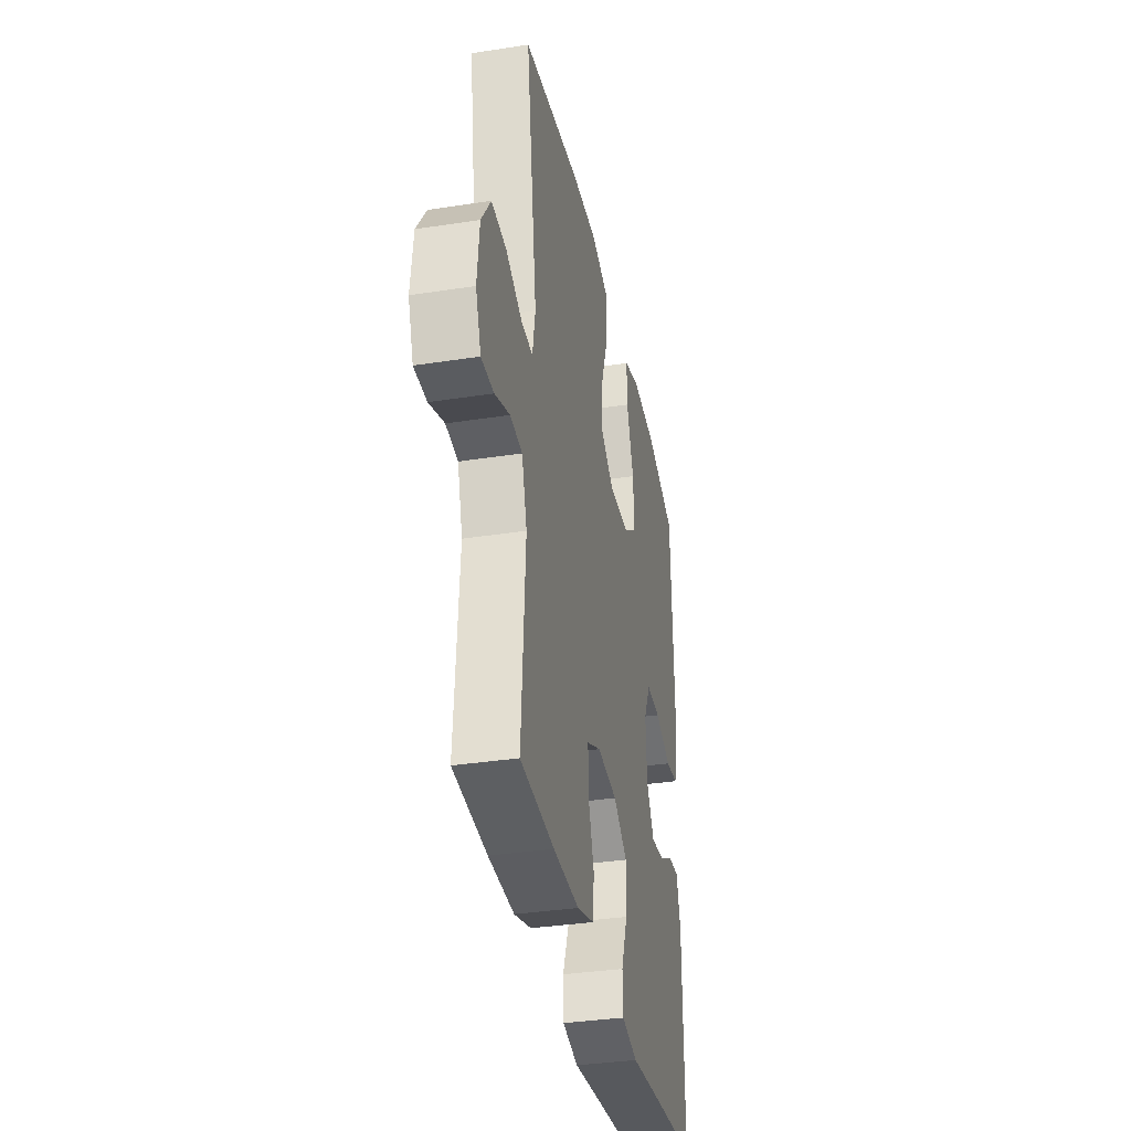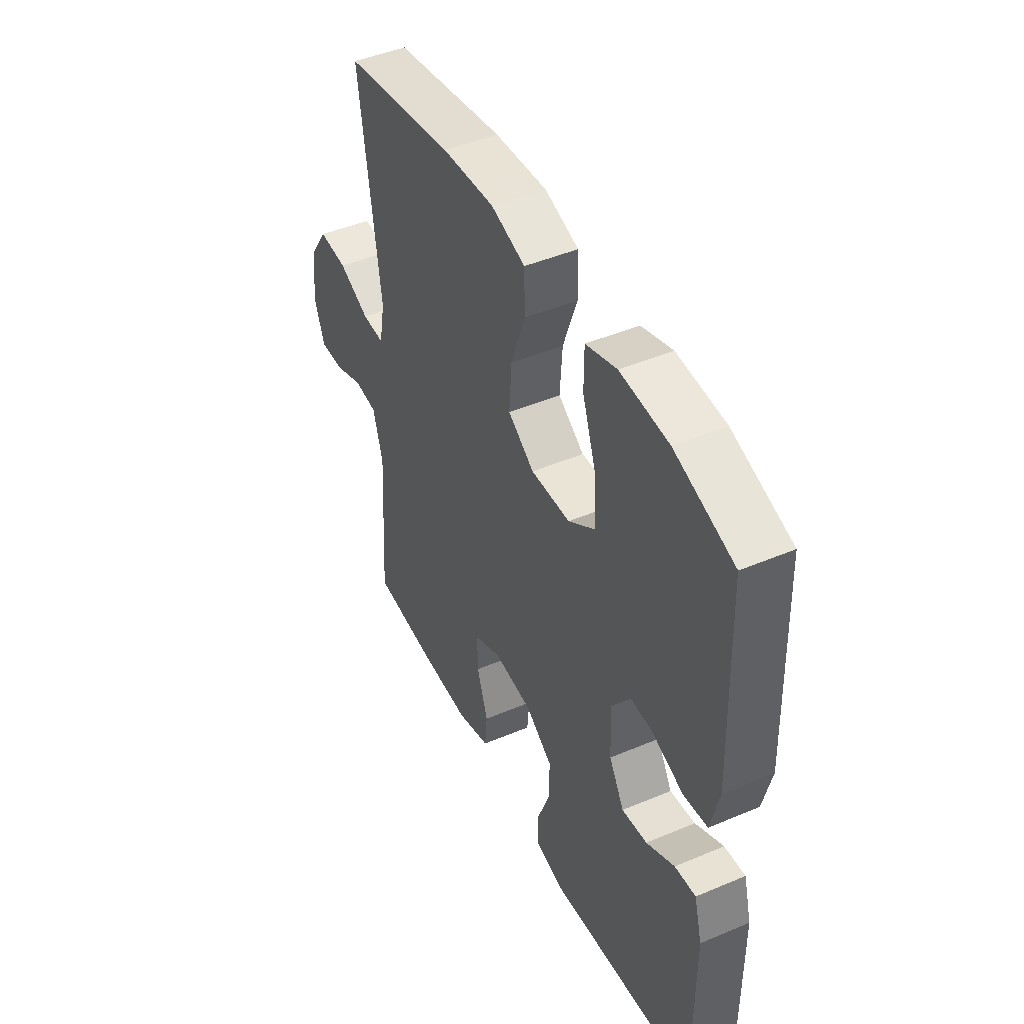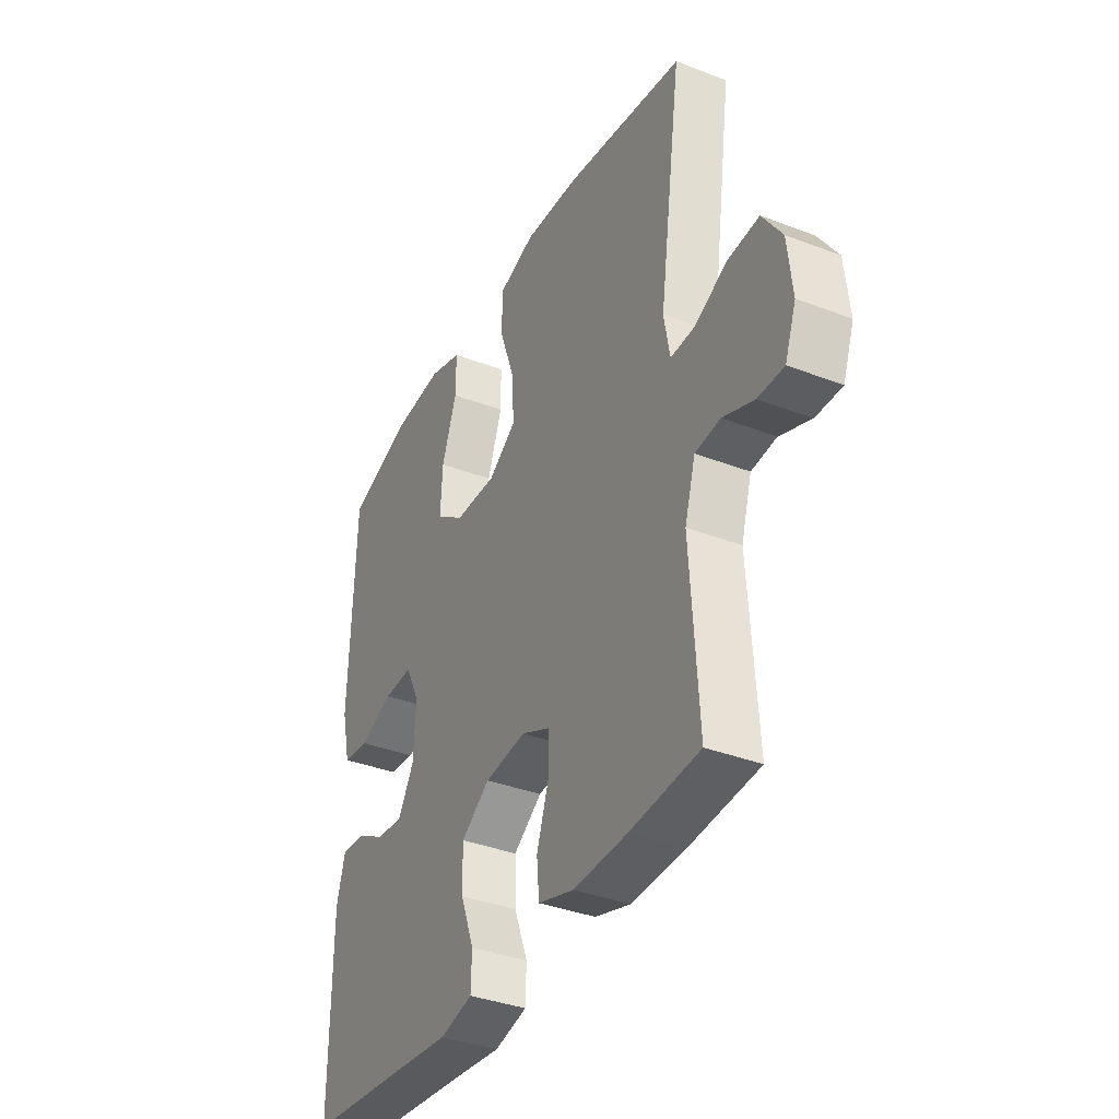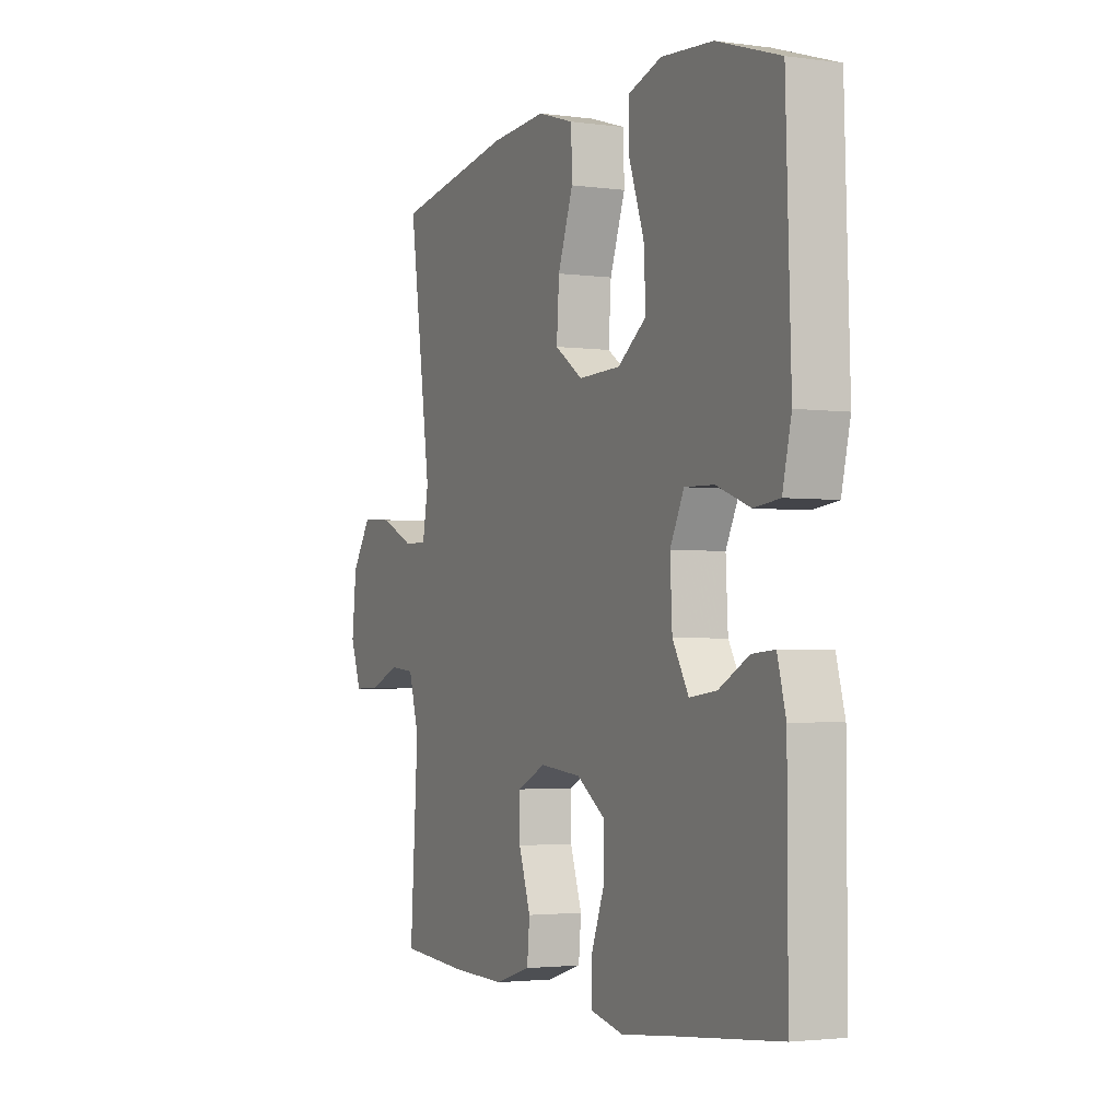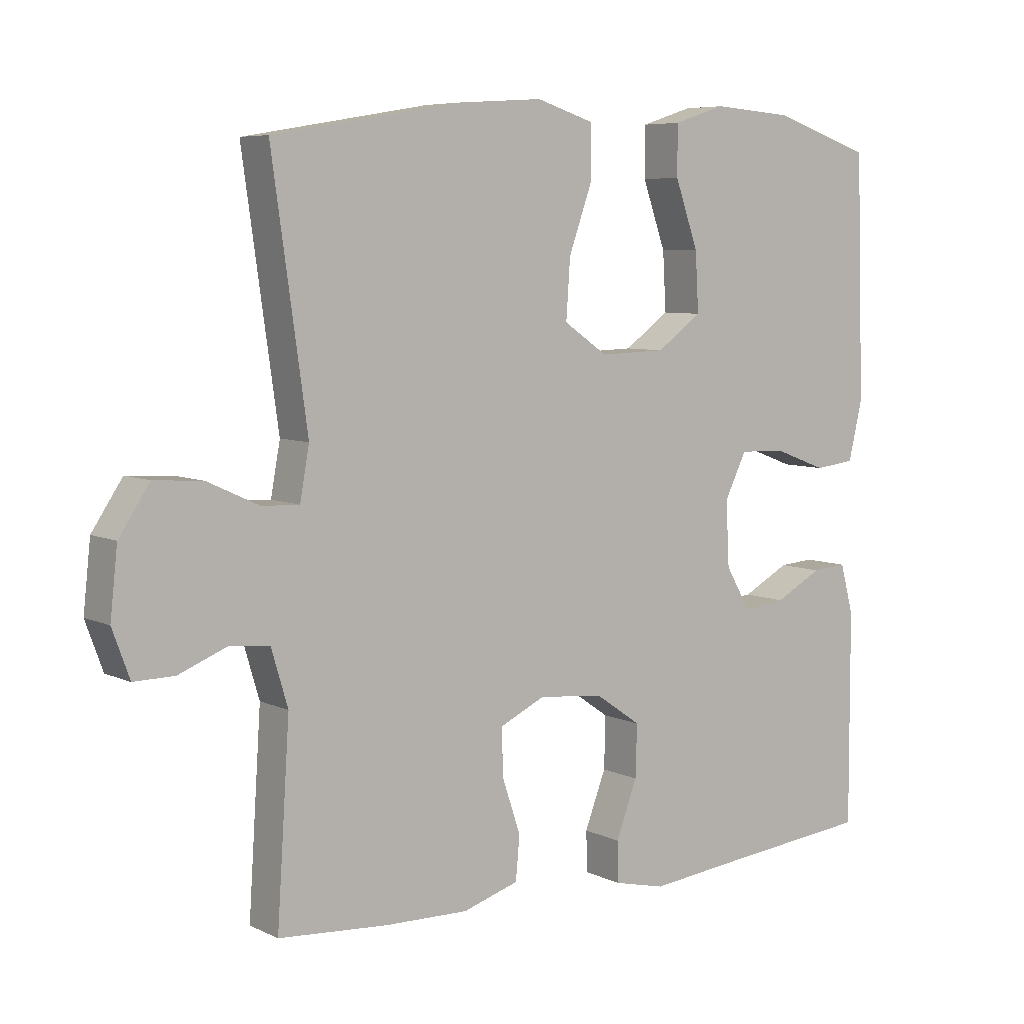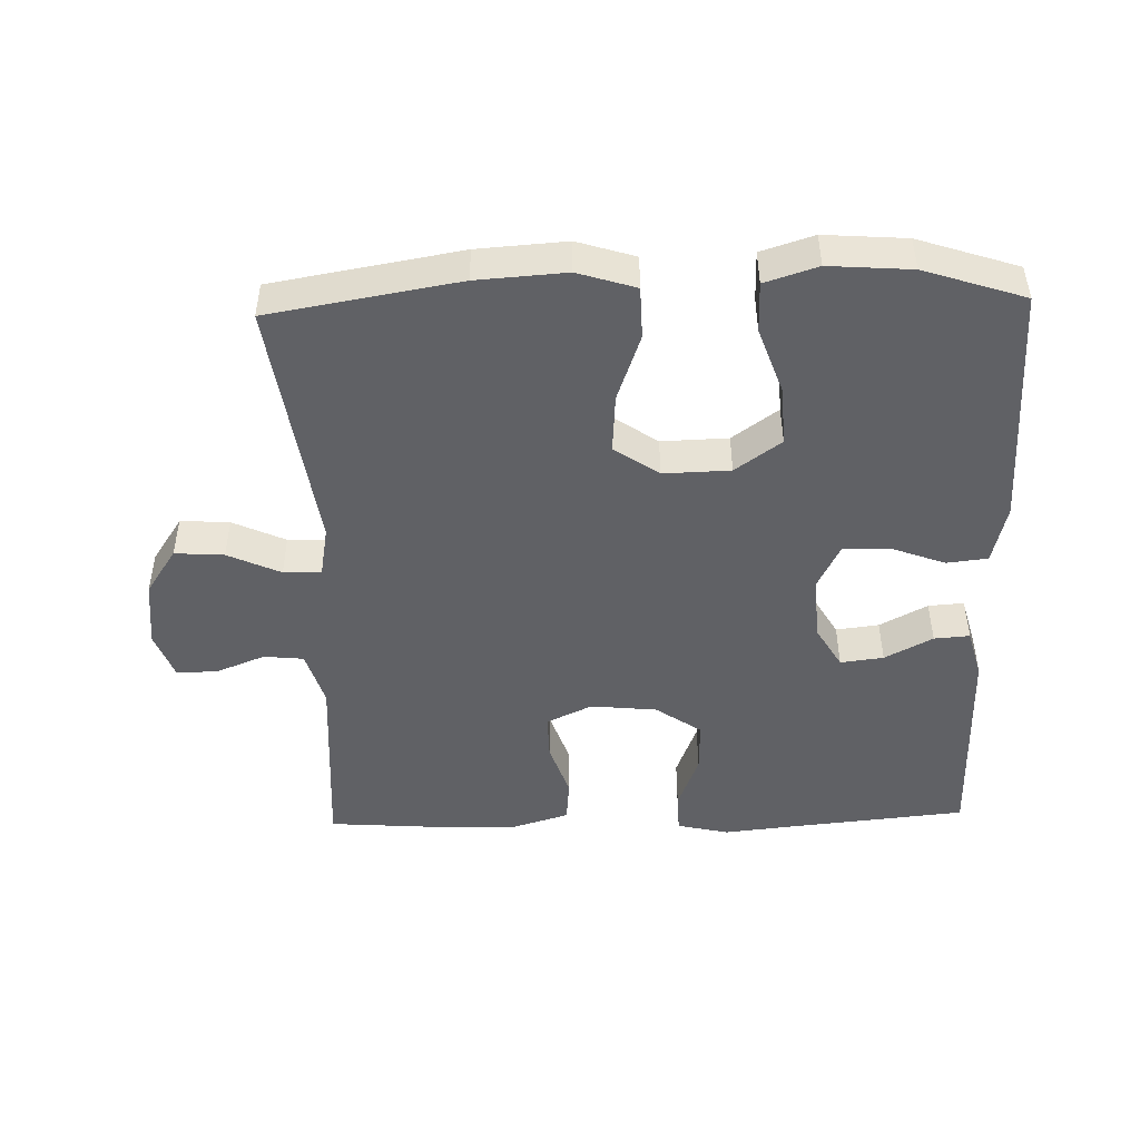
<metadata>
{"format":"obj","ext":"obj","renderer":"f3d","projection":"perspective","resolution":1024,"background":"white","views":[{"elev":-35.3,"azim":-78.4,"up":"+Z"},{"elev":45.8,"azim":64.1,"up":"+Z"},{"elev":-36.8,"azim":-116.4,"up":"+Z"},{"elev":-2.6,"azim":64.5,"up":"+Z"},{"elev":6.6,"azim":-36.7,"up":"+Z"},{"elev":-47.3,"azim":1.6,"up":"+Y"}]}
</metadata>
<code>
v 0.5 0.07 0.5
v 0.512 0.07 0.137
v 0.491 0.07 0.048
v 0.43 0.07 0.041
v 0.35 0.07 0.071
v 0.281 0.07 0.073
v 0.248 0.07 0.006
v 0.253 0.07 -0.091
v 0.291 0.07 -0.156
v 0.355 0.07 -0.148
v 0.426 0.07 -0.11
v 0.479 0.07 -0.106
v 0.499 0.07 -0.18
v 0.5 0.07 -0.5
v 0.251 0.07 -0.525
v 0.13 0.07 -0.538
v 0.053 0.07 -0.52
v 0.051 0.07 -0.459
v 0.083 0.07 -0.375
v 0.085 0.07 -0.297
v 0.017 0.07 -0.25
v -0.081 0.07 -0.24
v -0.149 0.07 -0.272
v -0.148 0.07 -0.341
v -0.12 0.07 -0.424
v -0.126 0.07 -0.489
v -0.21 0.07 -0.515
v -0.336 0.07 -0.512
v -0.5 0.07 -0.5
v -0.481 0.07 -0.21
v -0.506 0.07 -0.126
v -0.565 0.07 -0.12
v -0.638 0.07 -0.149
v -0.699 0.07 -0.15
v -0.725 0.07 -0.079
v -0.714 0.07 0.021
v -0.668 0.07 0.09
v -0.595 0.07 0.085
v -0.517 0.07 0.049
v -0.461 0.07 0.047
v -0.447 0.07 0.124
v -0.5 0.07 0.5
v -0.22 0.07 0.548
v -0.088 0.07 0.557
v -0.002 0.07 0.53
v 0 0.07 0.453
v -0.036 0.07 0.352
v -0.042 0.07 0.264
v 0.024 0.07 0.219
v 0.123 0.07 0.222
v 0.191 0.07 0.271
v 0.186 0.07 0.359
v 0.151 0.07 0.458
v 0.151 0.07 0.533
v 0.229 0.07 0.558
v 0.351 0.07 0.549
v 0.5 0 0.5
v 0.512 0 0.137
v 0.491 0 0.048
v 0.43 0 0.041
v 0.35 0 0.071
v 0.281 0 0.073
v 0.248 0 0.006
v 0.253 0 -0.091
v 0.291 0 -0.156
v 0.355 0 -0.148
v 0.426 0 -0.11
v 0.479 0 -0.106
v 0.499 0 -0.18
v 0.5 0 -0.5
v 0.251 0 -0.525
v 0.13 0 -0.538
v 0.053 0 -0.52
v 0.051 0 -0.459
v 0.083 0 -0.375
v 0.085 0 -0.297
v 0.017 0 -0.25
v -0.081 0 -0.24
v -0.149 0 -0.272
v -0.148 0 -0.341
v -0.12 0 -0.424
v -0.126 0 -0.489
v -0.21 0 -0.515
v -0.336 0 -0.512
v -0.5 0 -0.5
v -0.481 0 -0.21
v -0.506 0 -0.126
v -0.565 0 -0.12
v -0.638 0 -0.149
v -0.699 0 -0.15
v -0.725 0 -0.079
v -0.714 0 0.021
v -0.668 0 0.09
v -0.595 0 0.085
v -0.517 0 0.049
v -0.461 0 0.047
v -0.447 0 0.124
v -0.5 0 0.5
v -0.22 0 0.548
v -0.088 0 0.557
v -0.002 0 0.53
v 0 0 0.453
v -0.036 0 0.352
v -0.042 0 0.264
v 0.024 0 0.219
v 0.123 0 0.222
v 0.191 0 0.271
v 0.186 0 0.359
v 0.151 0 0.458
v 0.151 0 0.533
v 0.229 0 0.558
v 0.351 0 0.549
f 3 4 5
f 2 3 5
f 1 2 5
f 56 1 5
f 55 56 5
f 54 55 5
f 53 54 5
f 52 53 5
f 51 52 5 6
f 50 51 6 7
f 49 50 7 8
f 48 49 8 9
f 45 46 47
f 44 45 47
f 43 44 47
f 42 43 47
f 41 42 47
f 40 41 47 48
f 37 38 39
f 36 37 39
f 35 36 39
f 34 35 39
f 33 34 39
f 32 33 39
f 31 32 39 40
f 40 48 9
f 31 40 9
f 30 31 9
f 28 29 30
f 27 28 30
f 26 27 30
f 25 26 30
f 24 25 30
f 17 18 19
f 16 17 19
f 15 16 19
f 15 19 20
f 14 15 20
f 13 14 20
f 12 13 20
f 11 12 20
f 10 11 20
f 9 10 20 21
f 23 24 30
f 22 23 30
f 22 30 9
f 9 21 22
f 61 60 59
f 61 59 58
f 61 58 57
f 61 57 112
f 61 112 111
f 61 111 110
f 61 110 109
f 61 109 108
f 62 61 108 107
f 63 62 107 106
f 64 63 106 105
f 65 64 105 104
f 103 102 101
f 103 101 100
f 103 100 99
f 103 99 98
f 103 98 97
f 104 103 97 96
f 95 94 93
f 95 93 92
f 95 92 91
f 95 91 90
f 95 90 89
f 95 89 88
f 96 95 88 87
f 65 104 96
f 65 96 87
f 65 87 86
f 86 85 84
f 86 84 83
f 86 83 82
f 86 82 81
f 86 81 80
f 75 74 73
f 75 73 72
f 75 72 71
f 76 75 71
f 76 71 70
f 76 70 69
f 76 69 68
f 76 68 67
f 76 67 66
f 77 76 66 65
f 86 80 79
f 86 79 78
f 65 86 78
f 78 77 65
f 1 57 58 2
f 2 58 59 3
f 3 59 60 4
f 4 60 61 5
f 5 61 62 6
f 6 62 63 7
f 7 63 64 8
f 8 64 65 9
f 9 65 66 10
f 10 66 67 11
f 11 67 68 12
f 12 68 69 13
f 13 69 70 14
f 14 70 71 15
f 15 71 72 16
f 16 72 73 17
f 17 73 74 18
f 18 74 75 19
f 19 75 76 20
f 20 76 77 21
f 21 77 78 22
f 22 78 79 23
f 23 79 80 24
f 24 80 81 25
f 25 81 82 26
f 26 82 83 27
f 27 83 84 28
f 28 84 85 29
f 29 85 86 30
f 30 86 87 31
f 31 87 88 32
f 32 88 89 33
f 33 89 90 34
f 34 90 91 35
f 35 91 92 36
f 36 92 93 37
f 37 93 94 38
f 38 94 95 39
f 39 95 96 40
f 40 96 97 41
f 41 97 98 42
f 42 98 99 43
f 43 99 100 44
f 44 100 101 45
f 45 101 102 46
f 46 102 103 47
f 47 103 104 48
f 48 104 105 49
f 49 105 106 50
f 50 106 107 51
f 51 107 108 52
f 52 108 109 53
f 53 109 110 54
f 54 110 111 55
f 55 111 112 56
f 56 112 57 1

</code>
